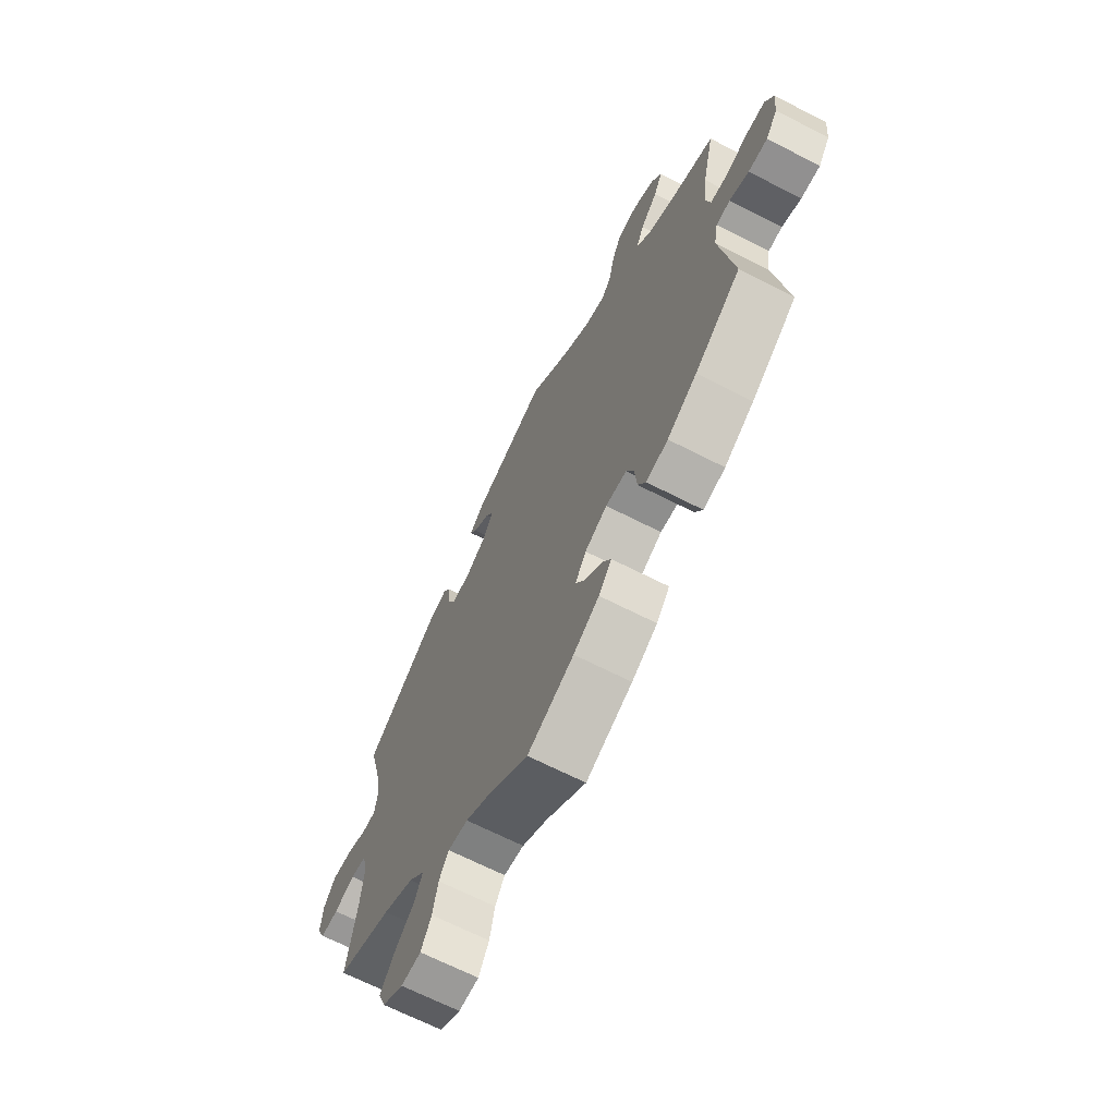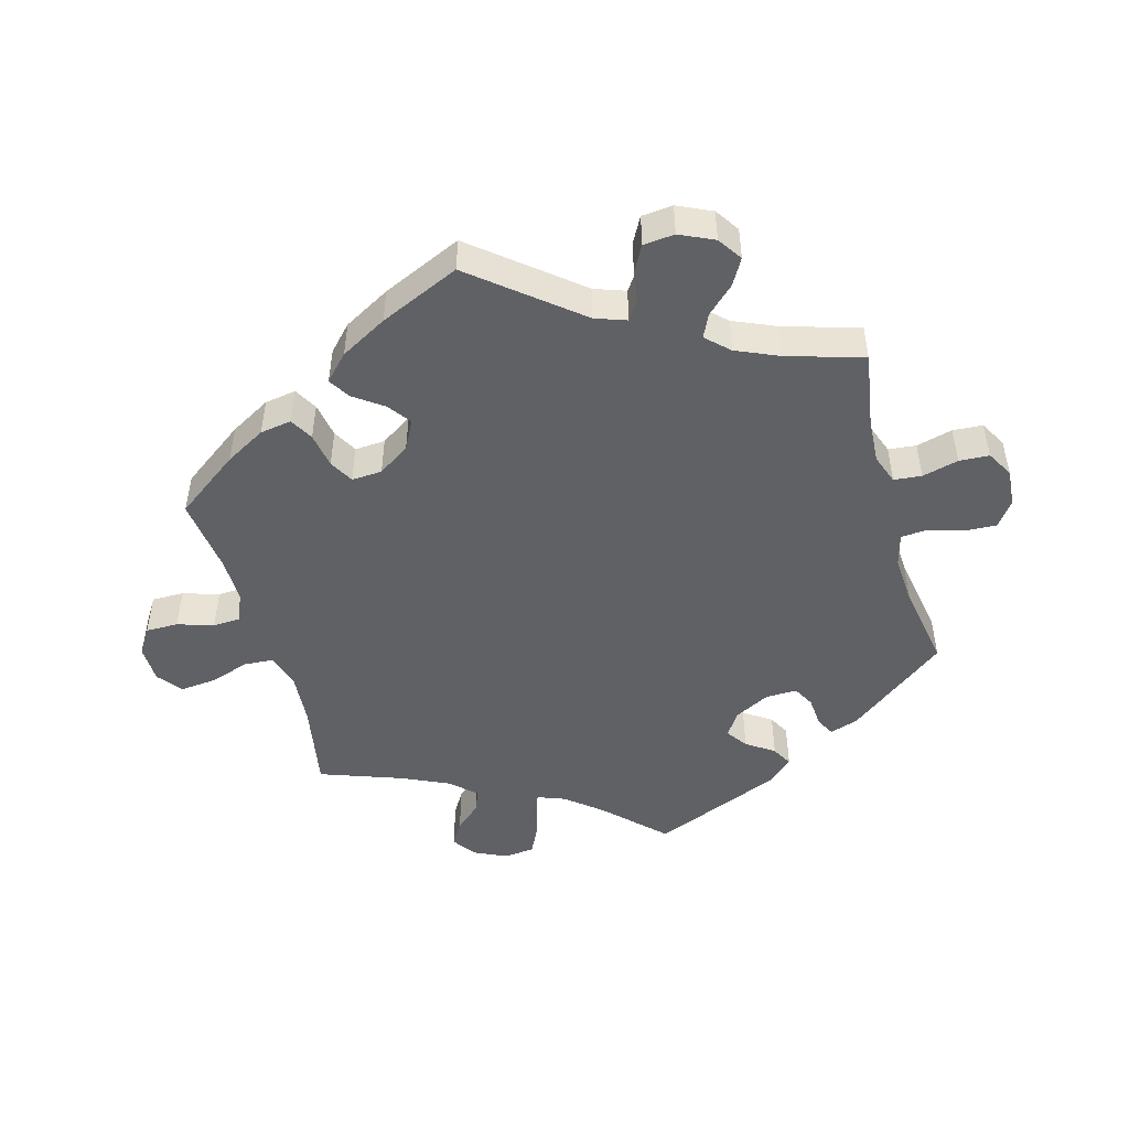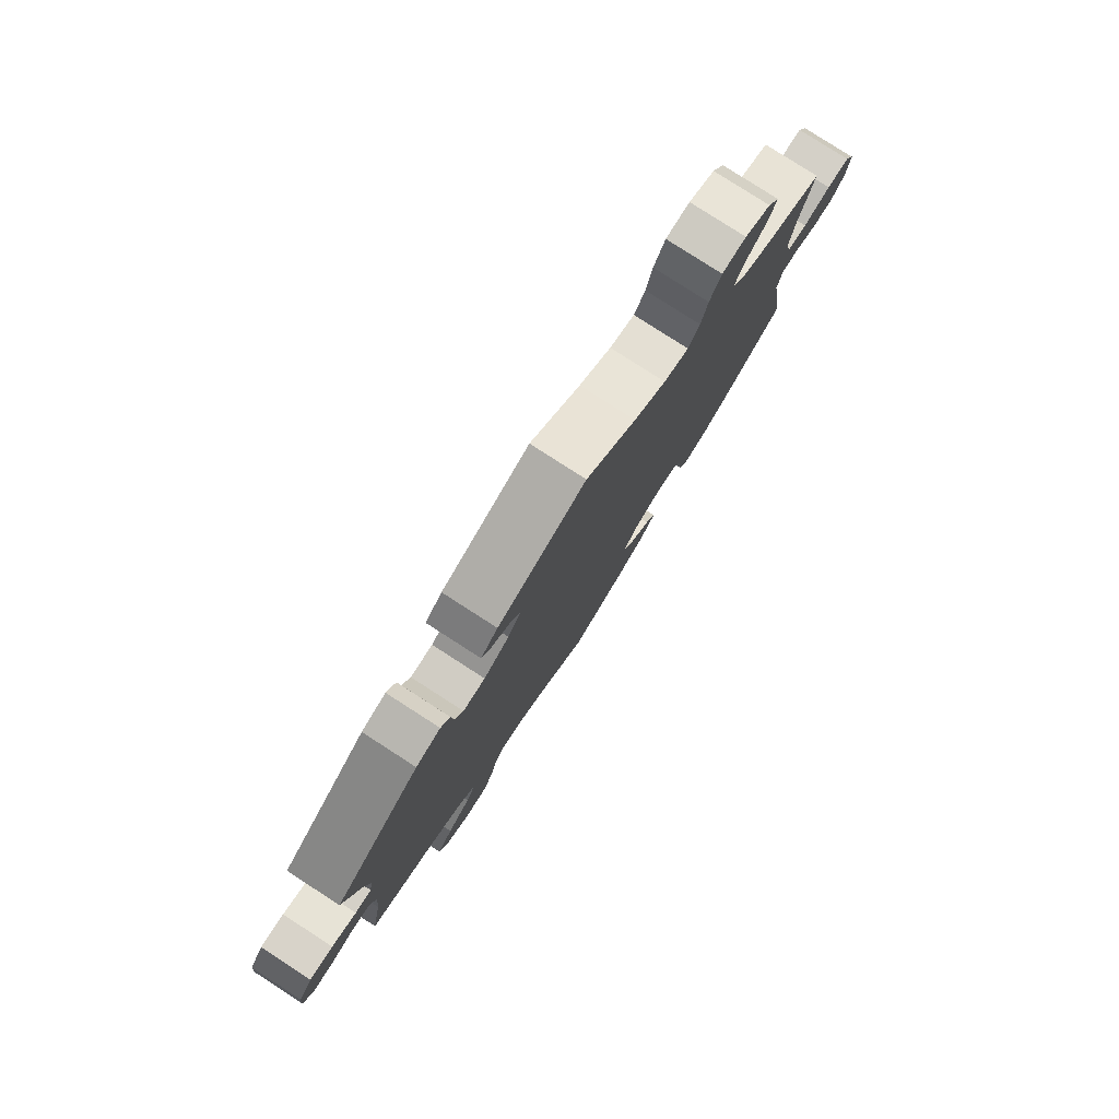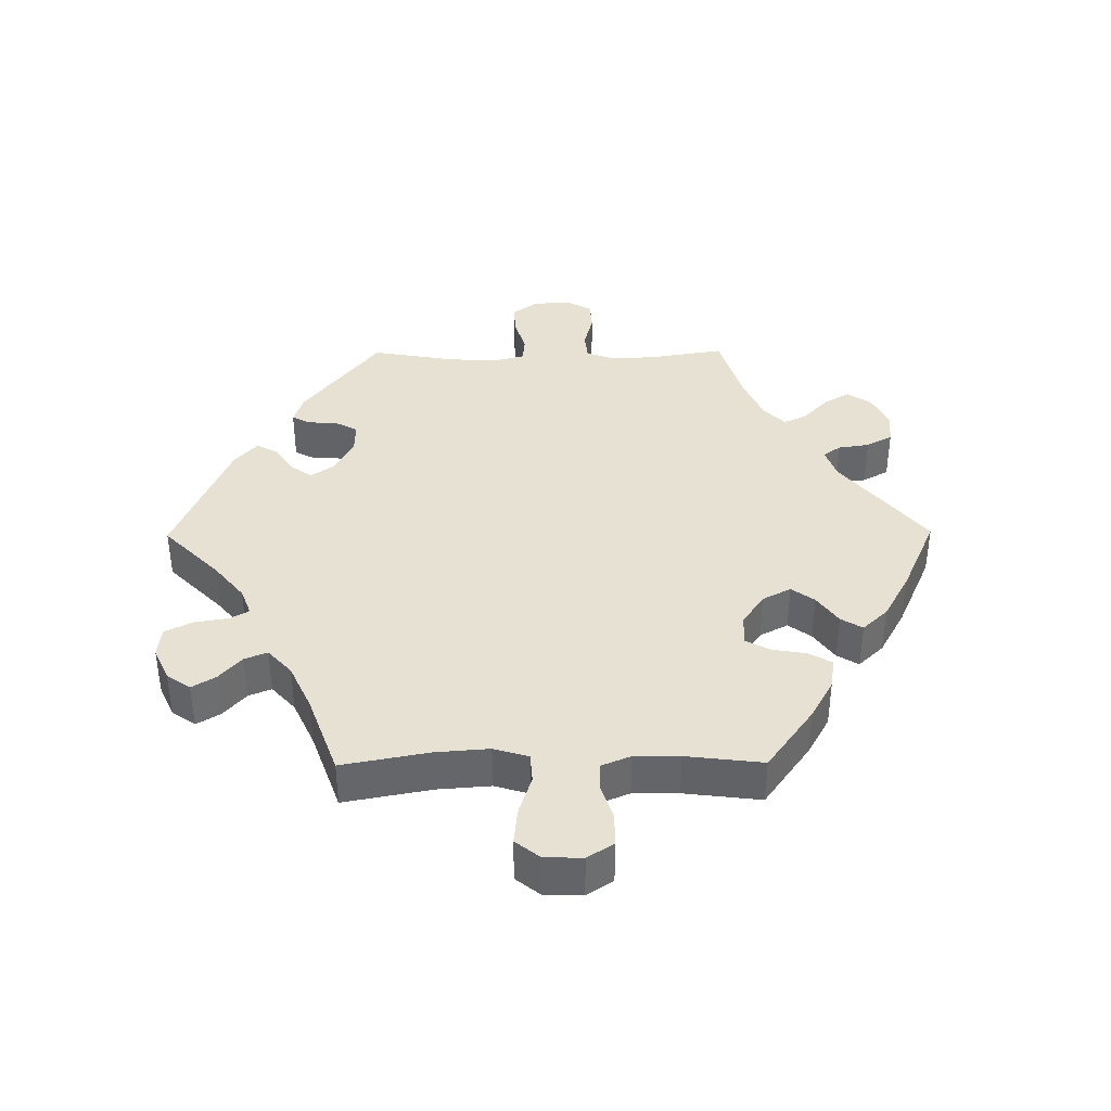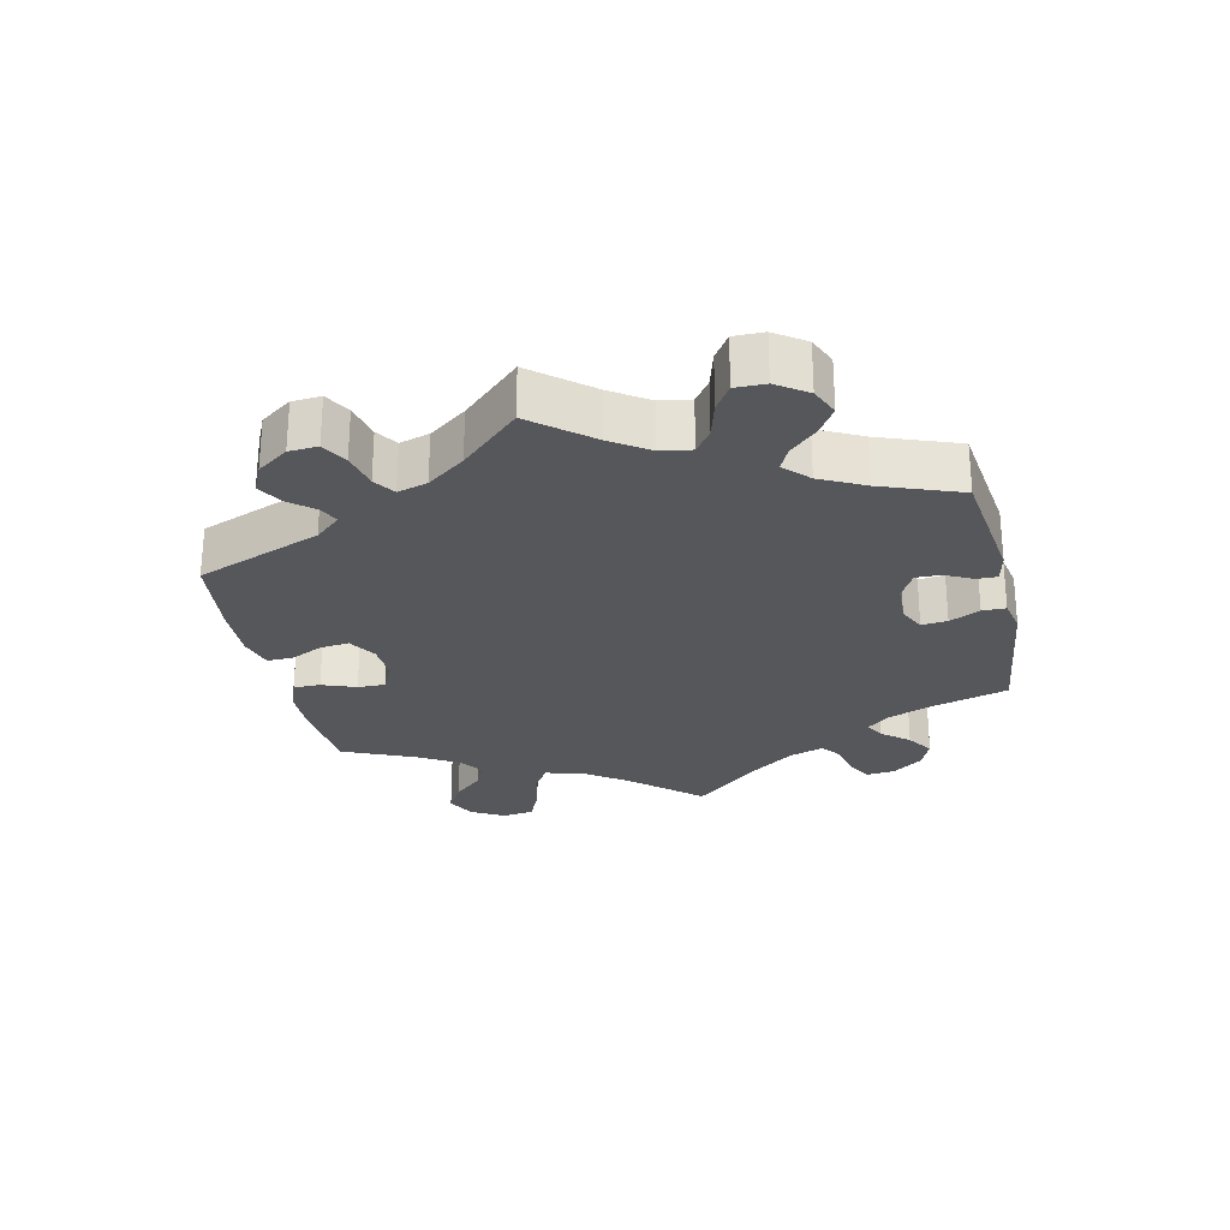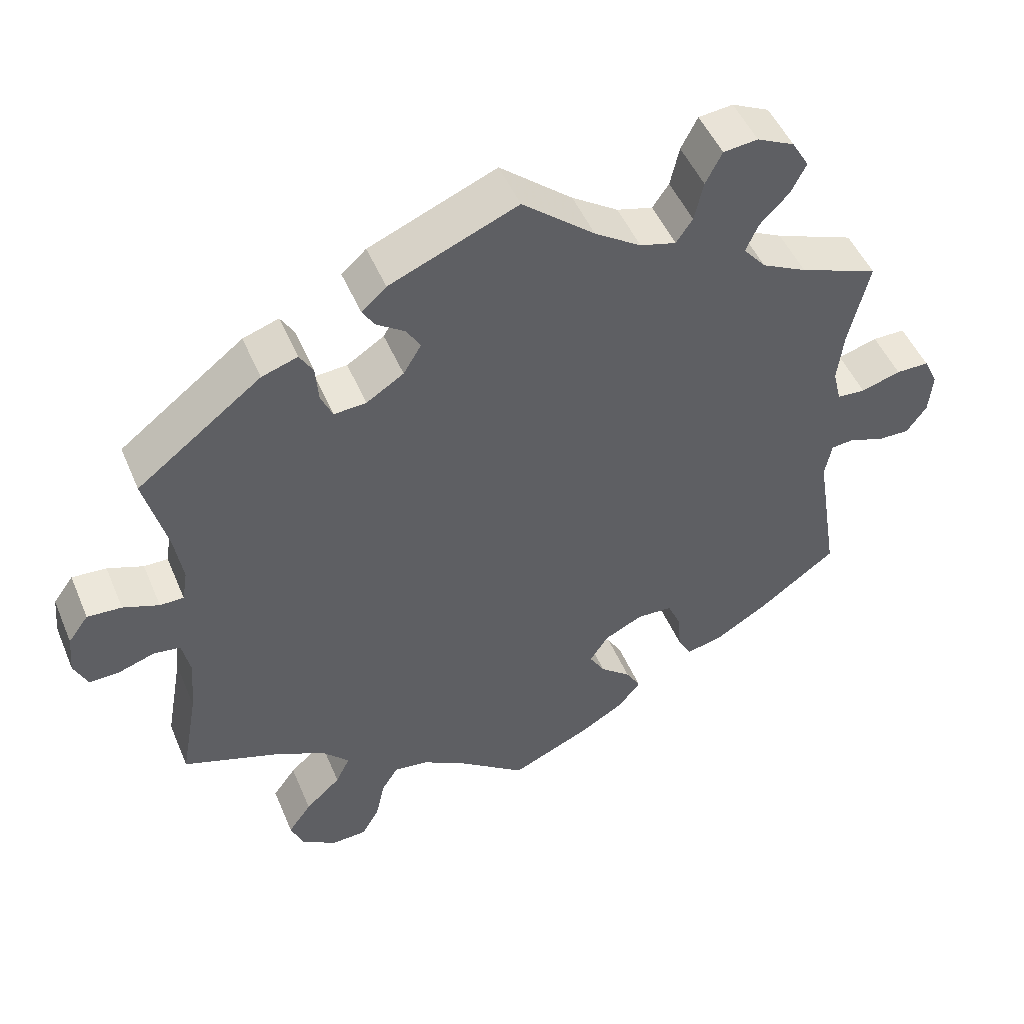
<metadata>
{"format":"obj","ext":"obj","renderer":"f3d","projection":"perspective","resolution":1024,"background":"white","views":[{"elev":-67.0,"azim":-117.2,"up":"+Z"},{"elev":-48.6,"azim":-104.4,"up":"+Y"},{"elev":79.9,"azim":122.8,"up":"+Z"},{"elev":38.6,"azim":149.5,"up":"+Y"},{"elev":-27.1,"azim":-47.5,"up":"+Y"},{"elev":49.1,"azim":157.6,"up":"+Z"}]}
</metadata>
<code>
v -0.47 0.07 -0.093
v -0.479 0.07 -0.045
v -0.511 0.07 -0.042
v -0.555 0.07 -0.059
v -0.599 0.07 -0.06
v -0.626 0.07 -0.022
v -0.631 0.07 0.034
v -0.612 0.07 0.073
v -0.568 0.07 0.073
v -0.515 0.07 0.057
v -0.477 0.07 0.06
v -0.466 0.07 0.105
v -0.474 0.07 0.174
v -0.501 0.07 0.289
v -0.396 0.07 0.329
v -0.336 0.07 0.359
v -0.306 0.07 0.395
v -0.323 0.07 0.433
v -0.362 0.07 0.473
v -0.382 0.07 0.513
v -0.359 0.07 0.552
v -0.309 0.07 0.576
v -0.263 0.07 0.571
v -0.241 0.07 0.528
v -0.229 0.07 0.475
v -0.207 0.07 0.443
v -0.159 0.07 0.456
v -0.097 0.07 0.497
v 0 0.07 0.578
v 0.171 0.07 0.507
v 0.204 0.07 0.477
v 0.188 0.07 0.451
v 0.15 0.07 0.425
v 0.131 0.07 0.394
v 0.155 0.07 0.354
v 0.205 0.07 0.322
v 0.248 0.07 0.319
v 0.264 0.07 0.354
v 0.268 0.07 0.404
v 0.286 0.07 0.434
v 0.334 0.07 0.418
v 0.501 0.07 0.29
v 0.471 0.07 0.175
v 0.46 0.07 0.107
v 0.467 0.07 0.064
v 0.499 0.07 0.064
v 0.547 0.07 0.082
v 0.593 0.07 0.085
v 0.62 0.07 0.048
v 0.625 0.07 -0.006
v 0.607 0.07 -0.045
v 0.566 0.07 -0.044
v 0.518 0.07 -0.028
v 0.482 0.07 -0.033
v 0.471 0.07 -0.084
v 0.478 0.07 -0.16
v 0.501 0.07 -0.288
v 0.376 0.07 -0.332
v 0.305 0.07 -0.366
v 0.268 0.07 -0.405
v 0.287 0.07 -0.444
v 0.334 0.07 -0.487
v 0.365 0.07 -0.53
v 0.348 0.07 -0.573
v 0.3 0.07 -0.602
v 0.254 0.07 -0.6
v 0.23 0.07 -0.558
v 0.218 0.07 -0.503
v 0.196 0.07 -0.468
v 0.15 0.07 -0.474
v 0.092 0.07 -0.508
v 0 0.07 -0.577
v -0.107 0.07 -0.529
v -0.166 0.07 -0.494
v -0.196 0.07 -0.457
v -0.176 0.07 -0.423
v -0.135 0.07 -0.389
v -0.114 0.07 -0.354
v -0.139 0.07 -0.316
v -0.19 0.07 -0.291
v -0.238 0.07 -0.293
v -0.255 0.07 -0.332
v -0.26 0.07 -0.385
v -0.278 0.07 -0.418
v -0.328 0.07 -0.406
v -0.396 0.07 -0.365
v -0.501 0.07 -0.288
v -0.47 0 -0.093
v -0.479 0 -0.045
v -0.511 0 -0.042
v -0.555 0 -0.059
v -0.599 0 -0.06
v -0.626 0 -0.022
v -0.631 0 0.034
v -0.612 0 0.073
v -0.568 0 0.073
v -0.515 0 0.057
v -0.477 0 0.06
v -0.466 0 0.105
v -0.474 0 0.174
v -0.501 0 0.289
v -0.396 0 0.329
v -0.336 0 0.359
v -0.306 0 0.395
v -0.323 0 0.433
v -0.362 0 0.473
v -0.382 0 0.513
v -0.359 0 0.552
v -0.309 0 0.576
v -0.263 0 0.571
v -0.241 0 0.528
v -0.229 0 0.475
v -0.207 0 0.443
v -0.159 0 0.456
v -0.097 0 0.497
v 0 0 0.578
v 0.171 0 0.507
v 0.204 0 0.477
v 0.188 0 0.451
v 0.15 0 0.425
v 0.131 0 0.394
v 0.155 0 0.354
v 0.205 0 0.322
v 0.248 0 0.319
v 0.264 0 0.354
v 0.268 0 0.404
v 0.286 0 0.434
v 0.334 0 0.418
v 0.501 0 0.29
v 0.471 0 0.175
v 0.46 0 0.107
v 0.467 0 0.064
v 0.499 0 0.064
v 0.547 0 0.082
v 0.593 0 0.085
v 0.62 0 0.048
v 0.625 0 -0.006
v 0.607 0 -0.045
v 0.566 0 -0.044
v 0.518 0 -0.028
v 0.482 0 -0.033
v 0.471 0 -0.084
v 0.478 0 -0.16
v 0.501 0 -0.288
v 0.376 0 -0.332
v 0.305 0 -0.366
v 0.268 0 -0.405
v 0.287 0 -0.444
v 0.334 0 -0.487
v 0.365 0 -0.53
v 0.348 0 -0.573
v 0.3 0 -0.602
v 0.254 0 -0.6
v 0.23 0 -0.558
v 0.218 0 -0.503
v 0.196 0 -0.468
v 0.15 0 -0.474
v 0.092 0 -0.508
v 0 0 -0.577
v -0.107 0 -0.529
v -0.166 0 -0.494
v -0.196 0 -0.457
v -0.176 0 -0.423
v -0.135 0 -0.389
v -0.114 0 -0.354
v -0.139 0 -0.316
v -0.19 0 -0.291
v -0.238 0 -0.293
v -0.255 0 -0.332
v -0.26 0 -0.385
v -0.278 0 -0.418
v -0.328 0 -0.406
v -0.396 0 -0.365
v -0.501 0 -0.288
f 86 87 1
f 85 86 1 2
f 82 83 84 85
f 81 82 85 2
f 80 81 2
f 79 80 2
f 74 75 76 77
f 74 77 78
f 71 72 73 74
f 70 71 74 78
f 69 70 78 79
f 65 66 67 68
f 65 68 69
f 64 65 69
f 61 62 63 64
f 60 61 64 69
f 59 60 69 79
f 56 57 58
f 55 56 58 59
f 54 55 59 79
f 50 51 52 53
f 50 53 54
f 49 50 54
f 46 47 48 49
f 45 46 49 54
f 44 45 54 79
f 40 41 42 43
f 38 39 40 43
f 37 38 43 44
f 36 37 44 79
f 30 31 32 33
f 28 29 30 33
f 27 28 33 34
f 26 27 34 35
f 22 23 24 25
f 22 25 26
f 21 22 26
f 18 19 20 21
f 17 18 21 26
f 16 17 26 35
f 13 14 15
f 12 13 15 16
f 11 12 16 35
f 7 8 9 10
f 7 10 11
f 6 7 11
f 3 4 5 6
f 2 3 6 11
f 35 36 79
f 2 11 35 79
f 88 174 173
f 89 88 173 172
f 172 171 170 169
f 89 172 169 168
f 89 168 167
f 89 167 166
f 164 163 162 161
f 165 164 161
f 161 160 159 158
f 165 161 158 157
f 166 165 157 156
f 155 154 153 152
f 156 155 152
f 156 152 151
f 151 150 149 148
f 156 151 148 147
f 166 156 147 146
f 145 144 143
f 146 145 143 142
f 166 146 142 141
f 140 139 138 137
f 141 140 137
f 141 137 136
f 136 135 134 133
f 141 136 133 132
f 166 141 132 131
f 130 129 128 127
f 130 127 126 125
f 131 130 125 124
f 166 131 124 123
f 120 119 118 117
f 120 117 116 115
f 121 120 115 114
f 122 121 114 113
f 112 111 110 109
f 113 112 109
f 113 109 108
f 108 107 106 105
f 113 108 105 104
f 122 113 104 103
f 102 101 100
f 103 102 100 99
f 122 103 99 98
f 97 96 95 94
f 98 97 94
f 98 94 93
f 93 92 91 90
f 98 93 90 89
f 166 123 122
f 166 122 98 89
f 1 88 89 2
f 2 89 90 3
f 3 90 91 4
f 4 91 92 5
f 5 92 93 6
f 6 93 94 7
f 7 94 95 8
f 8 95 96 9
f 9 96 97 10
f 10 97 98 11
f 11 98 99 12
f 12 99 100 13
f 13 100 101 14
f 14 101 102 15
f 15 102 103 16
f 16 103 104 17
f 17 104 105 18
f 18 105 106 19
f 19 106 107 20
f 20 107 108 21
f 21 108 109 22
f 22 109 110 23
f 23 110 111 24
f 24 111 112 25
f 25 112 113 26
f 26 113 114 27
f 27 114 115 28
f 28 115 116 29
f 29 116 117 30
f 30 117 118 31
f 31 118 119 32
f 32 119 120 33
f 33 120 121 34
f 34 121 122 35
f 35 122 123 36
f 36 123 124 37
f 37 124 125 38
f 38 125 126 39
f 39 126 127 40
f 40 127 128 41
f 41 128 129 42
f 42 129 130 43
f 43 130 131 44
f 44 131 132 45
f 45 132 133 46
f 46 133 134 47
f 47 134 135 48
f 48 135 136 49
f 49 136 137 50
f 50 137 138 51
f 51 138 139 52
f 52 139 140 53
f 53 140 141 54
f 54 141 142 55
f 55 142 143 56
f 56 143 144 57
f 57 144 145 58
f 58 145 146 59
f 59 146 147 60
f 60 147 148 61
f 61 148 149 62
f 62 149 150 63
f 63 150 151 64
f 64 151 152 65
f 65 152 153 66
f 66 153 154 67
f 67 154 155 68
f 68 155 156 69
f 69 156 157 70
f 70 157 158 71
f 71 158 159 72
f 72 159 160 73
f 73 160 161 74
f 74 161 162 75
f 75 162 163 76
f 76 163 164 77
f 77 164 165 78
f 78 165 166 79
f 79 166 167 80
f 80 167 168 81
f 81 168 169 82
f 82 169 170 83
f 83 170 171 84
f 84 171 172 85
f 85 172 173 86
f 86 173 174 87
f 87 174 88 1

</code>
